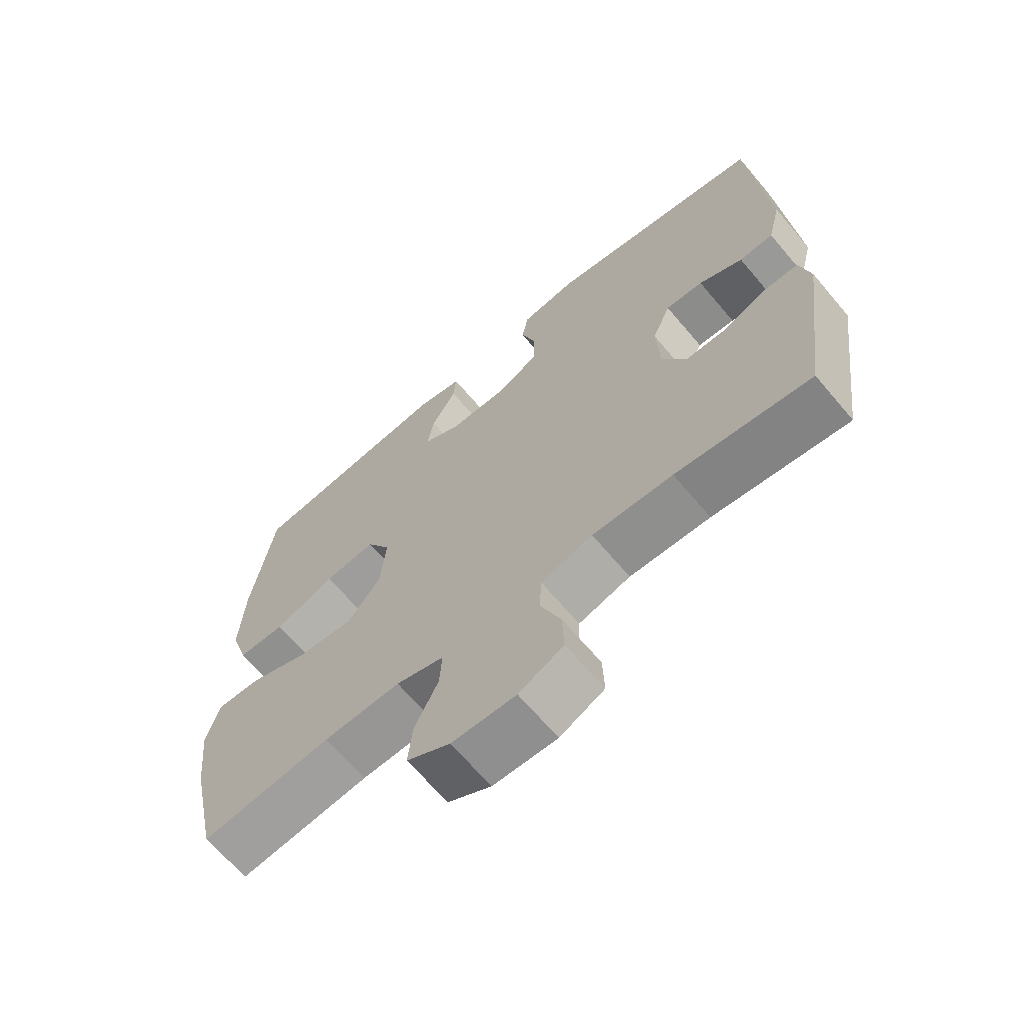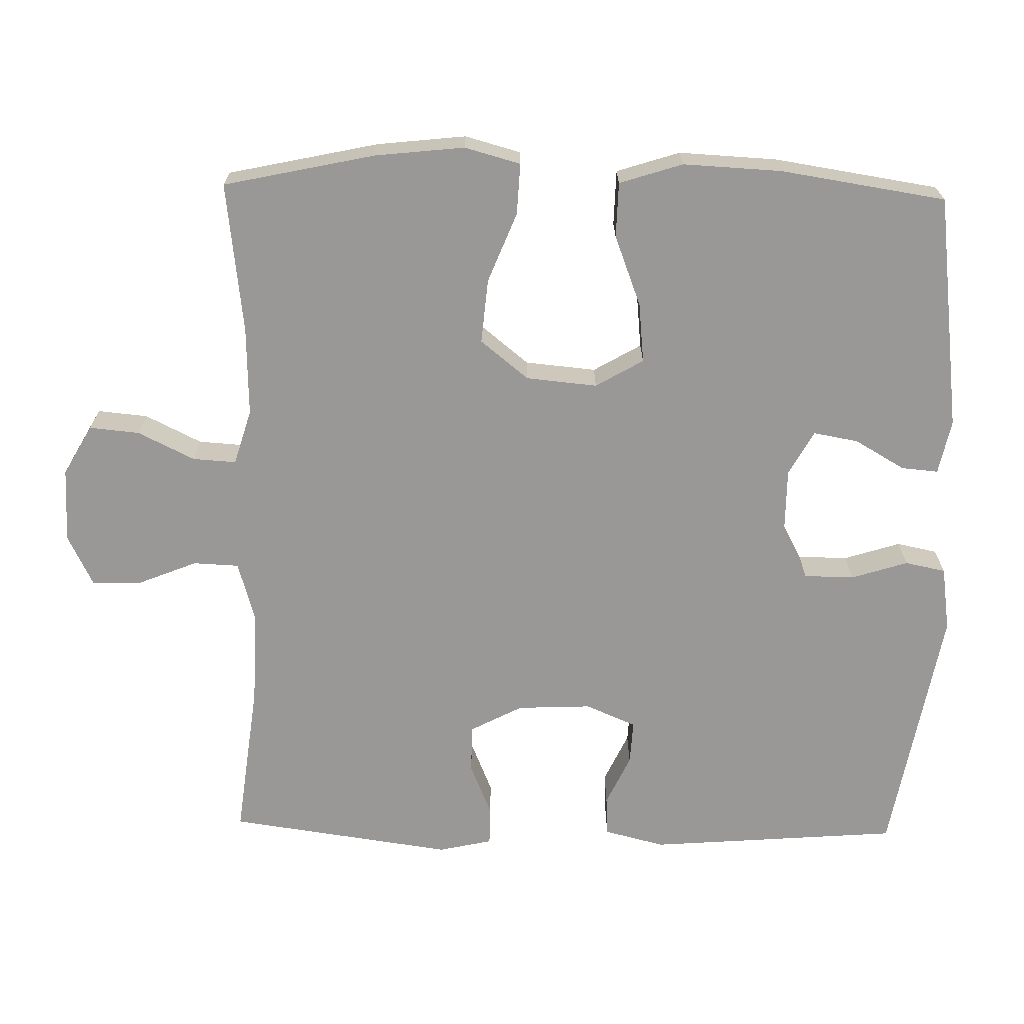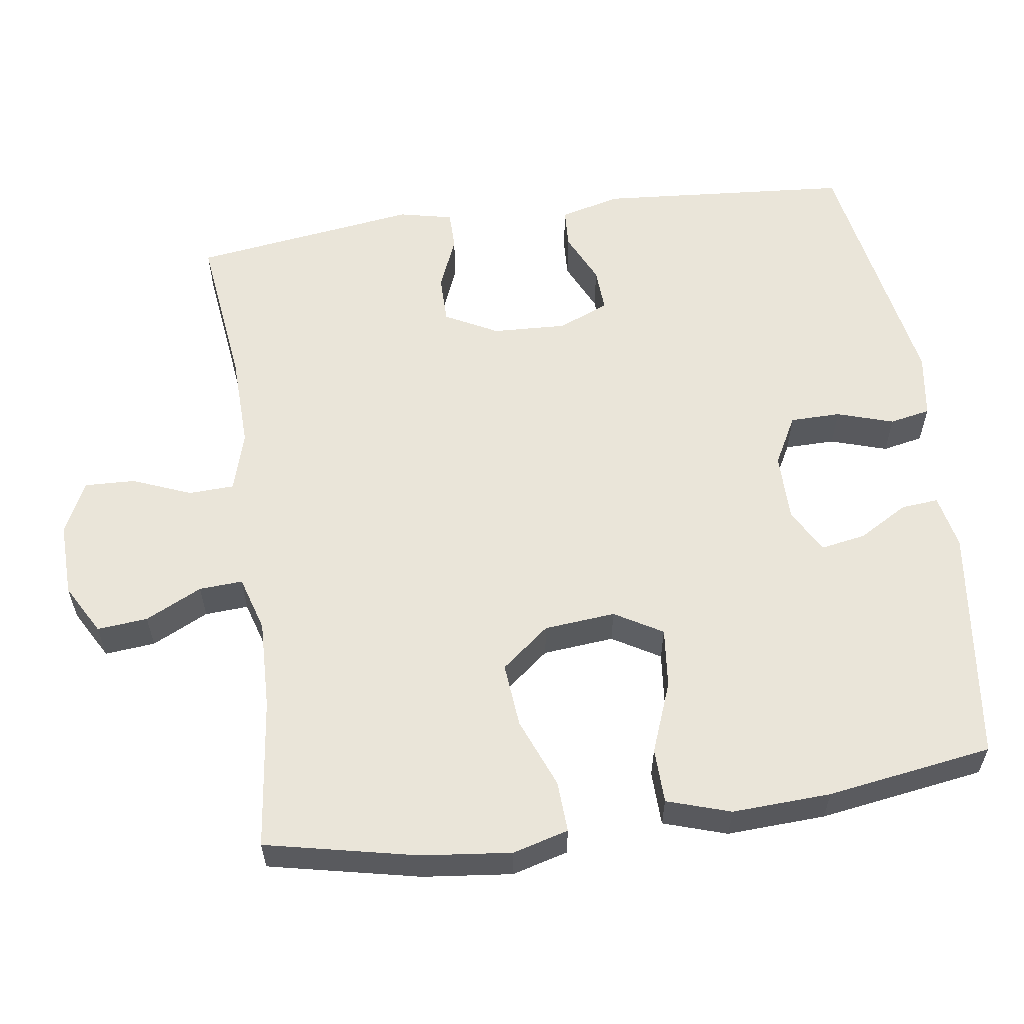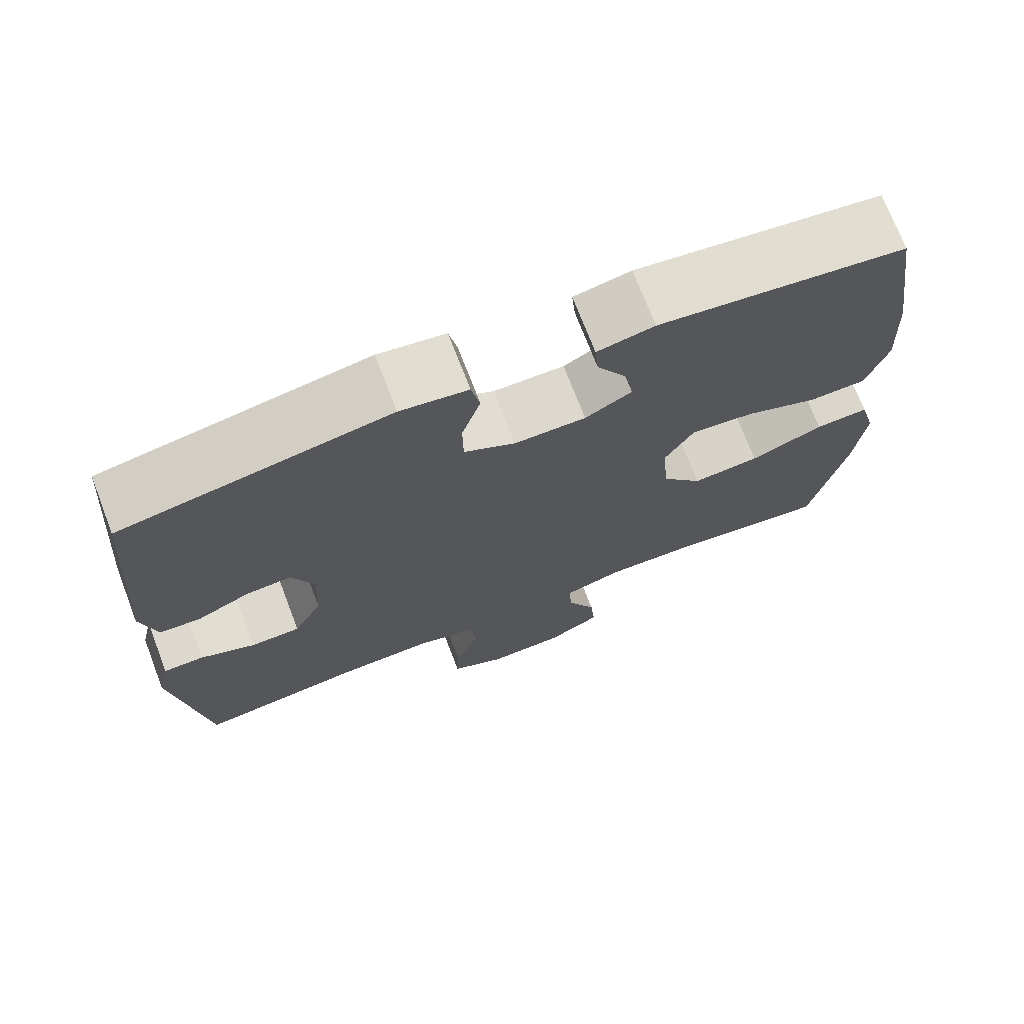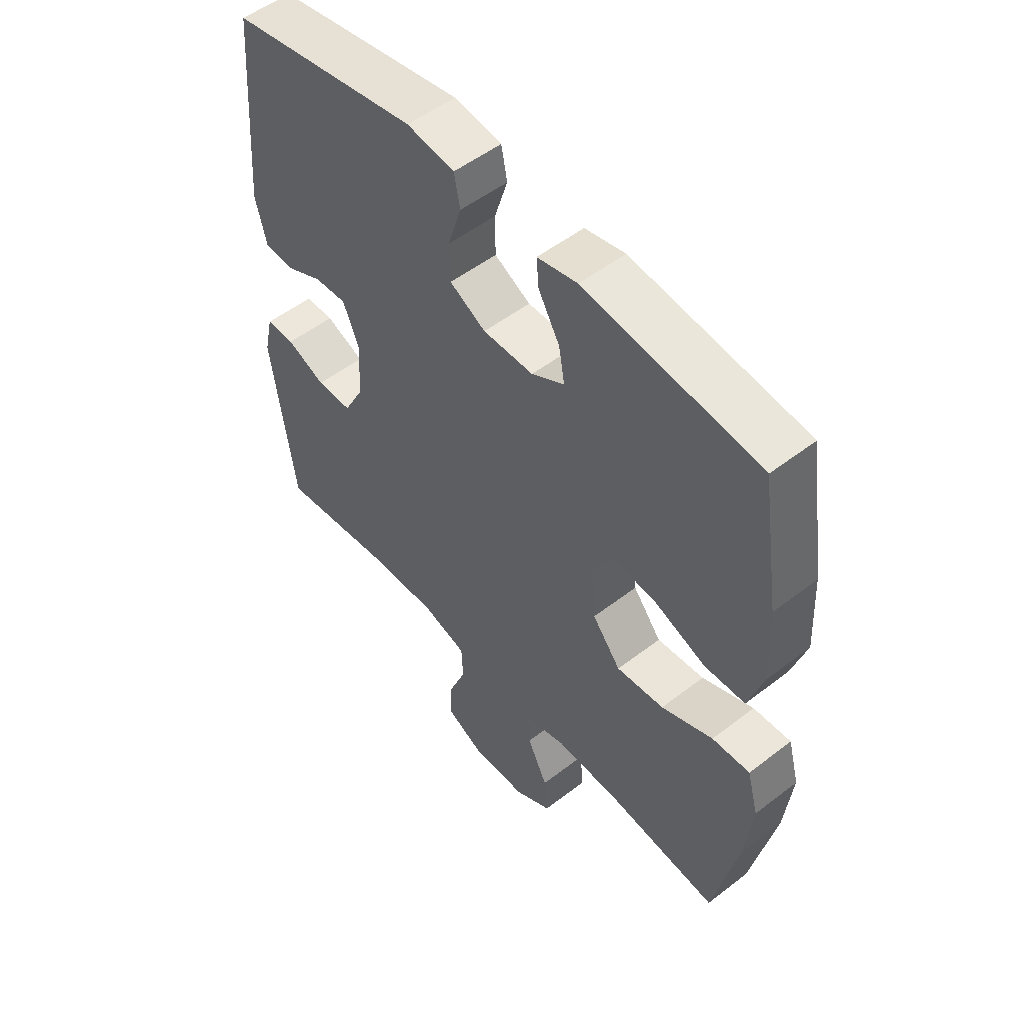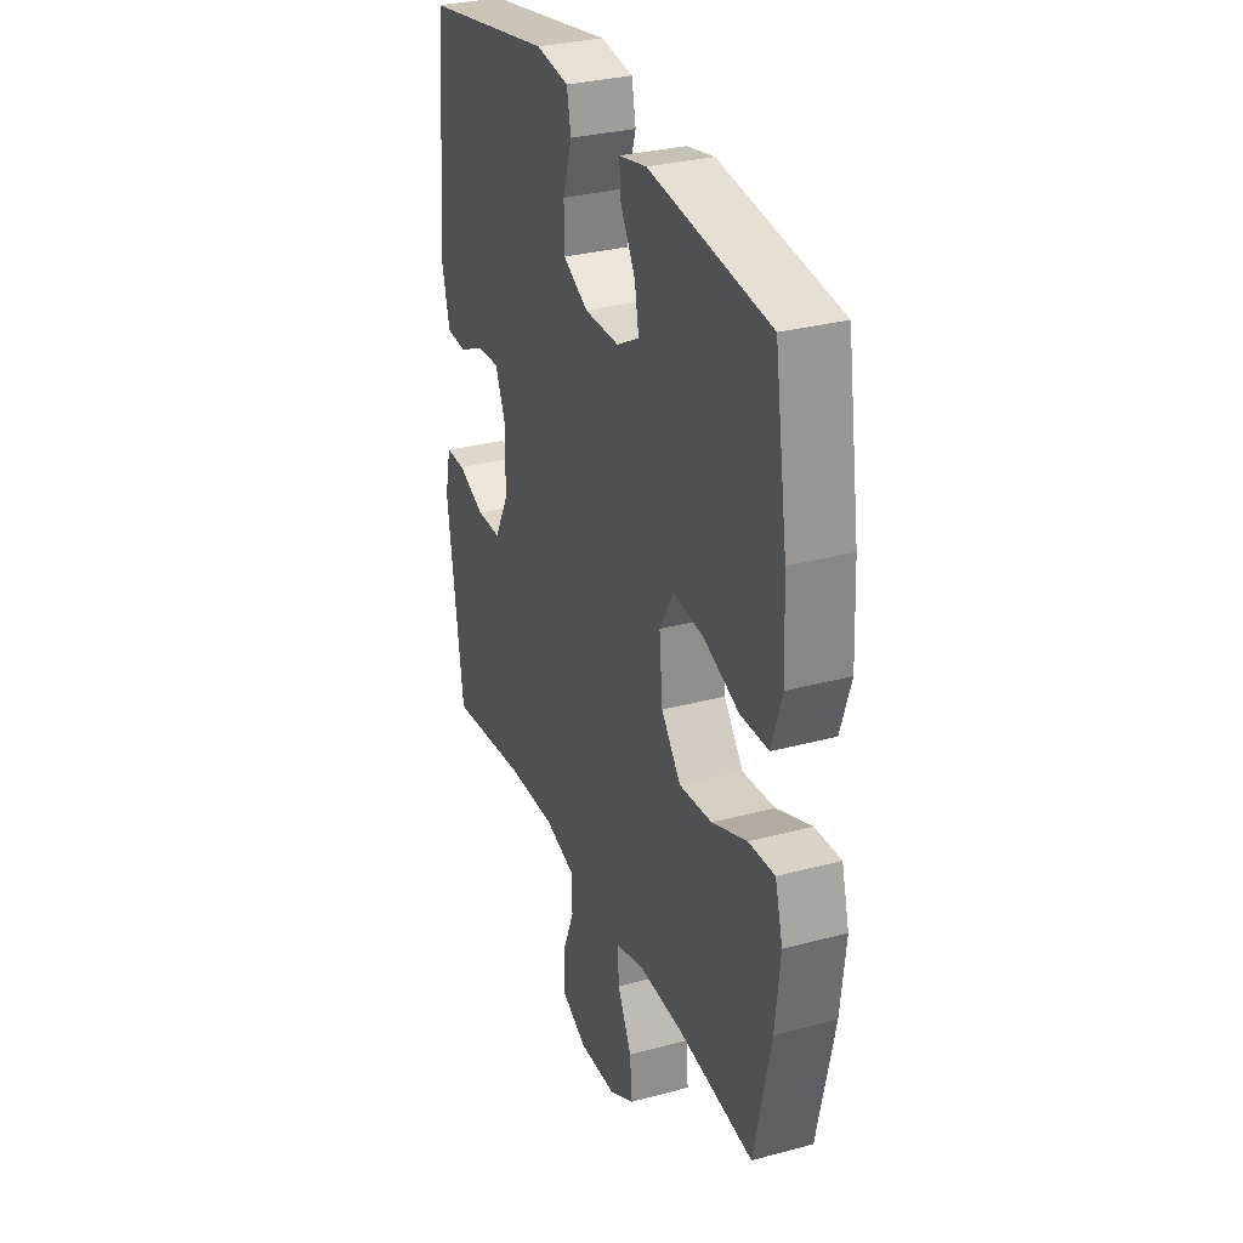
<metadata>
{"format":"obj","ext":"obj","renderer":"f3d","projection":"perspective","resolution":1024,"background":"white","views":[{"elev":-66.5,"azim":40.2,"up":"+Z"},{"elev":-68.7,"azim":-91.2,"up":"+Y"},{"elev":58.6,"azim":-98.1,"up":"+Y"},{"elev":72.1,"azim":159.0,"up":"+Z"},{"elev":52.3,"azim":-129.8,"up":"+Z"},{"elev":30.7,"azim":-111.2,"up":"+Z"}]}
</metadata>
<code>
o path8244
v 0.55 0.0375 -0.1634
v 0.5335 0.0375 -0.08924
v 0.4794 0.0375 -0.08896
v 0.4063 0.0375 -0.1195
v 0.34 0.0375 -0.119
v 0.302 0.0375 -0.04655
v 0.2974 0.0375 0.05611
v 0.3271 0.0375 0.1264
v 0.3876 0.0375 0.123
v 0.458 0.0375 0.09014
v 0.5129 0.0375 0.0932
v 0.5339 0.0375 0.1775
v 0.5066 0.0375 0.5259
v 0.1532 0.0375 0.5888
v 0.06347 0.0375 0.5757
v 0.05211 0.0375 0.5193
v 0.07685 0.0375 0.4411
v 0.07603 0.0375 0.3713
v 0.008293 0.0375 0.3349
v -0.08649 0.0375 0.3349
v -0.1481 0.0375 0.369
v -0.1372 0.0375 0.4312
v -0.0972 0.0375 0.5003
v -0.09261 0.0375 0.5516
v -0.168 0.0375 0.5673
v -0.4953 0.0375 0.5259
v -0.5306 0.0375 0.2967
v -0.5372 0.0375 0.1602
v -0.509 0.0375 0.0723
v -0.4328 0.0375 0.07054
v -0.3351 0.0375 0.108
v -0.2521 0.0375 0.1166
v -0.2136 0.0375 0.05043
v -0.2228 0.0375 -0.04816
v -0.2762 0.0375 -0.1148
v -0.3655 0.0375 -0.1069
v -0.4623 0.0375 -0.06832
v -0.5331 0.0375 -0.06494
v -0.5542 0.0375 -0.1424
v -0.5405 0.0375 -0.2663
v -0.4953 0.0375 -0.4758
v -0.2863 0.0375 -0.4503
v -0.1629 0.0375 -0.4464
v -0.08589 0.0375 -0.4694
v -0.08964 0.0375 -0.5297
v -0.128 0.0375 -0.6079
v -0.1346 0.0375 -0.6778
v -0.06504 0.0375 -0.7169
v 0.03787 0.0375 -0.7196
v 0.1095 0.0375 -0.6842
v 0.1071 0.0375 -0.6141
v 0.07445 0.0375 -0.5331
v 0.07715 0.0375 -0.47
v 0.1606 0.0375 -0.4456
v 0.2899 0.0375 -0.4494
v 0.5066 0.0375 -0.4758
v 0.55 -0.0375 -0.1634
v 0.5335 -0.0375 -0.08924
v 0.4794 -0.0375 -0.08896
v 0.4063 -0.0375 -0.1195
v 0.34 -0.0375 -0.119
v 0.302 -0.0375 -0.04655
v 0.2974 -0.0375 0.05611
v 0.3271 -0.0375 0.1264
v 0.3876 -0.0375 0.123
v 0.458 -0.0375 0.09014
v 0.5129 -0.0375 0.0932
v 0.5339 -0.0375 0.1775
v 0.5066 -0.0375 0.5259
v 0.1532 -0.0375 0.5888
v 0.06347 -0.0375 0.5757
v 0.05211 -0.0375 0.5193
v 0.07685 -0.0375 0.4411
v 0.07603 -0.0375 0.3713
v 0.008293 -0.0375 0.3349
v -0.08649 -0.0375 0.3349
v -0.1481 -0.0375 0.369
v -0.1372 -0.0375 0.4312
v -0.0972 -0.0375 0.5003
v -0.09261 -0.0375 0.5516
v -0.168 -0.0375 0.5673
v -0.4953 -0.0375 0.5259
v -0.5306 -0.0375 0.2967
v -0.5372 -0.0375 0.1602
v -0.509 -0.0375 0.0723
v -0.4328 -0.0375 0.07054
v -0.3351 -0.0375 0.108
v -0.2521 -0.0375 0.1166
v -0.2136 -0.0375 0.05043
v -0.2228 -0.0375 -0.04816
v -0.2762 -0.0375 -0.1148
v -0.3655 -0.0375 -0.1069
v -0.4623 -0.0375 -0.06832
v -0.5331 -0.0375 -0.06494
v -0.5542 -0.0375 -0.1424
v -0.5405 -0.0375 -0.2663
v -0.4953 -0.0375 -0.4758
v -0.2863 -0.0375 -0.4503
v -0.1629 -0.0375 -0.4464
v -0.08589 -0.0375 -0.4694
v -0.08964 -0.0375 -0.5297
v -0.128 -0.0375 -0.6079
v -0.1346 -0.0375 -0.6778
v -0.06504 -0.0375 -0.7169
v 0.03787 -0.0375 -0.7196
v 0.1095 -0.0375 -0.6842
v 0.1071 -0.0375 -0.6141
v 0.07445 -0.0375 -0.5331
v 0.07715 -0.0375 -0.47
v 0.1606 -0.0375 -0.4456
v 0.2899 -0.0375 -0.4494
v 0.5066 -0.0375 -0.4758
v -0.06504 0.0375 -0.7169
v 0.03787 0.0375 -0.7196
v 0.1095 0.0375 -0.6842
v 0.1095 0.0375 -0.6842
v -0.1346 0.0375 -0.6778
v -0.1346 0.0375 -0.6778
v 0.1071 0.0375 -0.6141
v -0.128 0.0375 -0.6079
v 0.07445 0.0375 -0.5331
v -0.08964 0.0375 -0.5297
v 0.07715 0.0375 -0.47
v 0.07715 0.0375 -0.47
v -0.08589 0.0375 -0.4694
v -0.08589 0.0375 -0.4694
v 0.1606 0.0375 -0.4456
v -0.1629 0.0375 -0.4464
v -0.4953 0.0375 -0.4758
v -0.4953 0.0375 -0.4758
v -0.2863 0.0375 -0.4503
v 0.2899 0.0375 -0.4494
v 0.5066 0.0375 -0.4758
v 0.5066 0.0375 -0.4758
v -0.5405 0.0375 -0.2663
v 0.55 0.0375 -0.1634
v -0.5542 0.0375 -0.1424
v 0.5335 0.0375 -0.08924
v 0.5335 0.0375 -0.08924
v -0.5331 0.0375 -0.06494
v -0.5331 0.0375 -0.06494
v -0.2762 0.0375 -0.1148
v -0.3655 0.0375 -0.1069
v 0.4063 0.0375 -0.1195
v 0.34 0.0375 -0.119
v 0.34 0.0375 -0.119
v 0.4794 0.0375 -0.08896
v 0.302 0.0375 -0.04655
v -0.2228 0.0375 -0.04816
v -0.4623 0.0375 -0.06832
v -0.2136 0.0375 0.05043
v 0.2974 0.0375 0.05611
v -0.2521 0.0375 0.1166
v -0.2521 0.0375 0.1166
v 0.3271 0.0375 0.1264
v 0.3271 0.0375 0.1264
v -0.509 0.0375 0.0723
v -0.509 0.0375 0.0723
v -0.4328 0.0375 0.07054
v -0.3351 0.0375 0.108
v -0.5372 0.0375 0.1602
v 0.3876 0.0375 0.123
v 0.458 0.0375 0.09014
v 0.5129 0.0375 0.0932
v 0.5129 0.0375 0.0932
v 0.5339 0.0375 0.1775
v -0.5306 0.0375 0.2967
v 0.008293 0.0375 0.3349
v -0.08649 0.0375 0.3349
v 0.07603 0.0375 0.3713
v 0.07603 0.0375 0.3713
v -0.1481 0.0375 0.369
v -0.1481 0.0375 0.369
v -0.1372 0.0375 0.4312
v 0.07685 0.0375 0.4411
v -0.4953 0.0375 0.5259
v -0.4953 0.0375 0.5259
v -0.0972 0.0375 0.5003
v 0.05211 0.0375 0.5193
v -0.09261 0.0375 0.5516
v -0.09261 0.0375 0.5516
v 0.5066 0.0375 0.5259
v 0.5066 0.0375 0.5259
v 0.06347 0.0375 0.5757
v 0.06347 0.0375 0.5757
v -0.168 0.0375 0.5673
v 0.1532 0.0375 0.5888
v -0.06504 -0.0375 -0.7169
v 0.03787 -0.0375 -0.7196
v 0.1095 -0.0375 -0.6842
v 0.1095 -0.0375 -0.6842
v -0.1346 -0.0375 -0.6778
v -0.1346 -0.0375 -0.6778
v 0.1071 -0.0375 -0.6141
v -0.128 -0.0375 -0.6079
v 0.07445 -0.0375 -0.5331
v -0.08964 -0.0375 -0.5297
v 0.07715 -0.0375 -0.47
v 0.07715 -0.0375 -0.47
v -0.08589 -0.0375 -0.4694
v -0.08589 -0.0375 -0.4694
v 0.1606 -0.0375 -0.4456
v -0.1629 -0.0375 -0.4464
v -0.4953 -0.0375 -0.4758
v -0.4953 -0.0375 -0.4758
v -0.2863 -0.0375 -0.4503
v 0.2899 -0.0375 -0.4494
v 0.5066 -0.0375 -0.4758
v 0.5066 -0.0375 -0.4758
v -0.5405 -0.0375 -0.2663
v 0.55 -0.0375 -0.1634
v -0.5542 -0.0375 -0.1424
v 0.5335 -0.0375 -0.08924
v 0.5335 -0.0375 -0.08924
v -0.5331 -0.0375 -0.06494
v -0.5331 -0.0375 -0.06494
v -0.2762 -0.0375 -0.1148
v -0.3655 -0.0375 -0.1069
v 0.4063 -0.0375 -0.1195
v 0.34 -0.0375 -0.119
v 0.34 -0.0375 -0.119
v 0.4794 -0.0375 -0.08896
v 0.302 -0.0375 -0.04655
v -0.2228 -0.0375 -0.04816
v -0.4623 -0.0375 -0.06832
v -0.2136 -0.0375 0.05043
v 0.2974 -0.0375 0.05611
v -0.2521 -0.0375 0.1166
v -0.2521 -0.0375 0.1166
v 0.3271 -0.0375 0.1264
v 0.3271 -0.0375 0.1264
v -0.509 -0.0375 0.0723
v -0.509 -0.0375 0.0723
v -0.4328 -0.0375 0.07054
v -0.3351 -0.0375 0.108
v -0.5372 -0.0375 0.1602
v 0.3876 -0.0375 0.123
v 0.458 -0.0375 0.09014
v 0.5129 -0.0375 0.0932
v 0.5129 -0.0375 0.0932
v 0.5339 -0.0375 0.1775
v -0.5306 -0.0375 0.2967
v 0.008293 -0.0375 0.3349
v -0.08649 -0.0375 0.3349
v 0.07603 -0.0375 0.3713
v 0.07603 -0.0375 0.3713
v -0.1481 -0.0375 0.369
v -0.1481 -0.0375 0.369
v -0.1372 -0.0375 0.4312
v 0.07685 -0.0375 0.4411
v -0.4953 -0.0375 0.5259
v -0.4953 -0.0375 0.5259
v -0.0972 -0.0375 0.5003
v 0.05211 -0.0375 0.5193
v -0.09261 -0.0375 0.5516
v -0.09261 -0.0375 0.5516
v 0.5066 -0.0375 0.5259
v 0.5066 -0.0375 0.5259
v 0.06347 -0.0375 0.5757
v 0.06347 -0.0375 0.5757
v -0.168 -0.0375 0.5673
v 0.1532 -0.0375 0.5888
f 261 253 255
f 217 203 224
f 241 238 239
f 245 257 250
f 215 212 225
f 204 206 210
f 219 211 222
f 192 188 195
f 243 227 230
f 223 202 220
f 243 230 245
f 194 189 190
f 218 206 217
f 219 207 208
f 235 236 234
f 203 200 224
f 228 247 235
f 195 188 197
f 236 235 242
f 245 230 257
f 226 244 228
f 224 200 198
f 196 189 194
f 254 262 259
f 220 207 219
f 262 250 257
f 189 197 188
f 226 243 244
f 200 196 198
f 207 220 202
f 226 227 243
f 250 262 254
f 226 223 227
f 224 223 226
f 198 202 224
f 210 206 218
f 222 211 213
f 197 196 200
f 257 230 237
f 224 202 223
f 196 197 189
f 212 210 218
f 257 237 241
f 242 247 251
f 225 212 218
f 203 217 206
f 251 249 261
f 261 249 253
f 247 249 251
f 219 208 211
f 234 236 232
f 228 244 247
f 237 238 241
f 235 247 242
f 48 49 105 104
f 49 116 191 105
f 118 48 104 193
f 50 51 107 106
f 46 47 103 102
f 51 52 108 107
f 45 46 102 101
f 52 124 199 108
f 126 45 101 201
f 53 54 110 109
f 43 44 100 99
f 130 42 98 205
f 55 134 209 111
f 42 43 99 98
f 54 55 111 110
f 40 41 97 96
f 56 1 57 112
f 39 40 96 95
f 1 139 214 57
f 141 39 95 216
f 35 36 92 91
f 4 146 221 60
f 3 4 60 59
f 2 3 59 58
f 5 6 62 61
f 34 35 91 90
f 37 38 94 93
f 36 37 93 92
f 33 34 90 89
f 6 7 63 62
f 154 33 89 229
f 7 156 231 63
f 158 30 86 233
f 30 31 87 86
f 28 29 85 84
f 9 10 66 65
f 10 165 240 66
f 11 12 68 67
f 31 32 88 87
f 8 9 65 64
f 27 28 84 83
f 19 20 76 75
f 171 19 75 246
f 20 173 248 76
f 21 22 78 77
f 17 18 74 73
f 177 27 83 252
f 22 23 79 78
f 16 17 73 72
f 23 181 256 79
f 12 183 258 68
f 185 16 72 260
f 25 26 82 81
f 24 25 81 80
f 14 15 71 70
f 13 14 70 69
f 186 180 178
f 142 149 128
f 166 164 163
f 170 175 182
f 140 150 137
f 129 135 131
f 144 147 136
f 117 120 113
f 168 155 152
f 148 145 127
f 168 170 155
f 119 115 114
f 143 142 131
f 144 133 132
f 160 159 161
f 128 149 125
f 153 160 172
f 120 122 113
f 161 167 160
f 170 182 155
f 151 153 169
f 149 123 125
f 121 119 114
f 179 184 187
f 145 144 132
f 187 182 175
f 114 113 122
f 151 169 168
f 125 123 121
f 132 127 145
f 151 168 152
f 175 179 187
f 151 152 148
f 149 151 148
f 123 149 127
f 135 143 131
f 147 138 136
f 122 125 121
f 182 162 155
f 149 148 127
f 121 114 122
f 137 143 135
f 182 166 162
f 167 176 172
f 150 143 137
f 128 131 142
f 176 186 174
f 186 178 174
f 172 176 174
f 144 136 133
f 159 157 161
f 153 172 169
f 162 166 163
f 160 167 172

</code>
